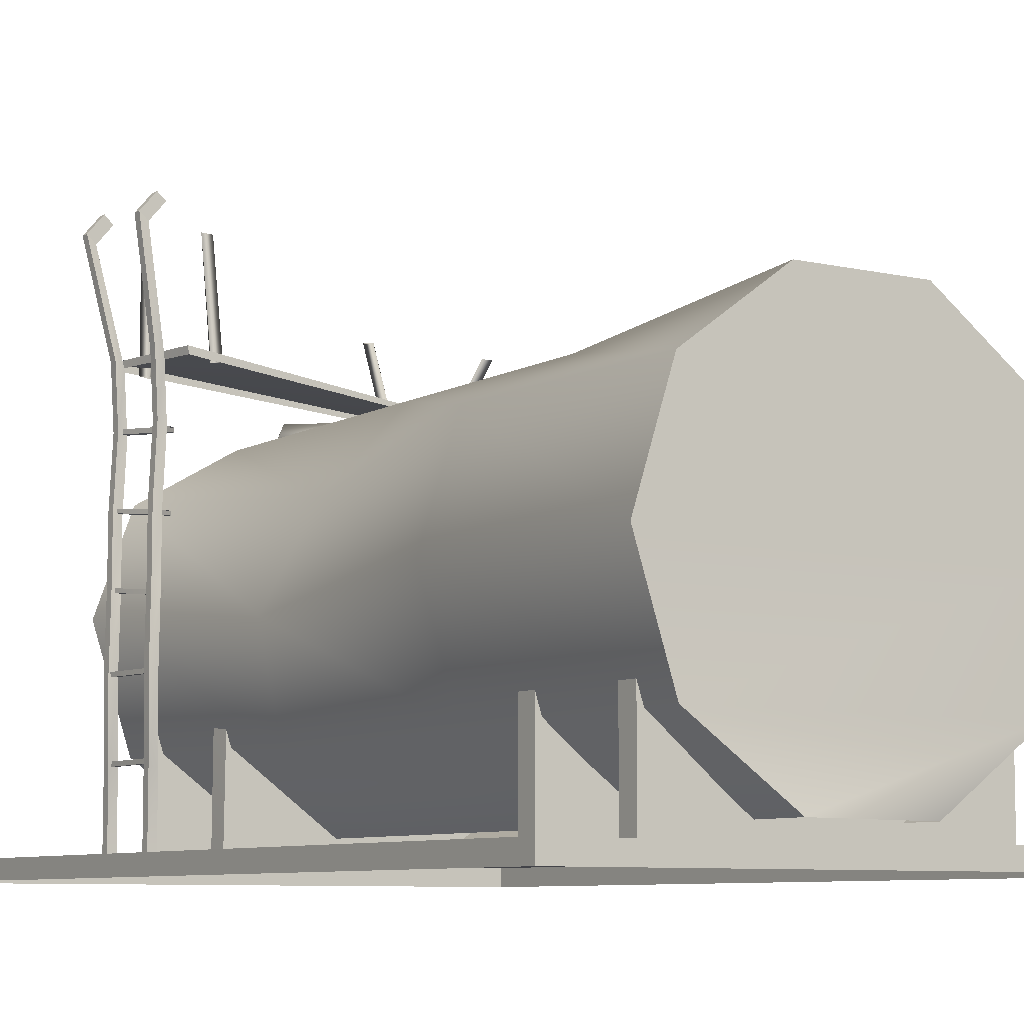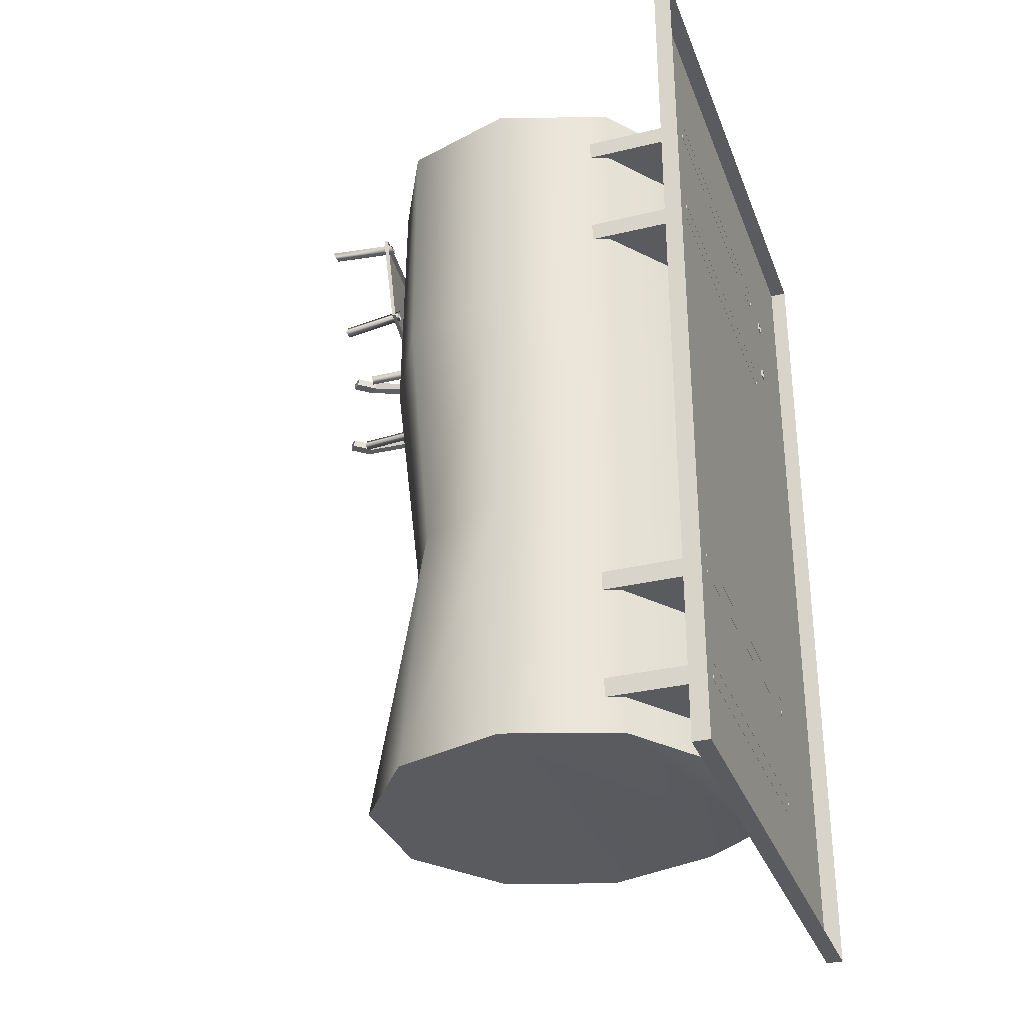
<metadata>
{"format":"obj","ext":"obj","renderer":"f3d","projection":"perspective","resolution":1024,"background":"white","views":[{"elev":-7.6,"azim":146.4,"up":"+Y"},{"elev":-32.1,"azim":-71.2,"up":"+Z"}]}
</metadata>
<code>
g Cylinder004
v -2.783 11.61 9.678
v -2.605 14.04 10.45
v -2.942 11.7 9.953
v -2.446 13.92 10.18
v -2.625 11.66 9.953
v -2.288 14 10.45
v -2.942 11.7 9.953
v -2.288 14 10.45
v -2.942 11.7 9.953
v -2.605 14.04 10.45
v -2.783 11.35 7.094
v -3.466 13 6.109
v -3.307 13 6.384
v -2.942 11.37 6.819
v -2.625 11.36 6.819
v -3.149 13 6.109
v -2.942 11.37 6.819
v -3.466 13 6.109
v 4.253 12.38 9.678
v 4.1 15.26 9.953
v 4.1 12.34 9.953
v 4.259 15.29 9.678
v 4.417 15.29 9.953
v 4.417 12.39 9.953
v 4.417 12.39 9.953
v 4.417 15.29 9.953
v 3.975 12.34 7.094
v 4.083 15.4 6.819
v 4.25 15.41 7.094
v 3.773 12.31 6.819
v 4.402 15.42 6.819
v 4.097 12.35 6.819
v 4.097 12.35 6.819
v 4.402 15.42 6.819
v 5.231 16.44 10.64
v 4.98 16.21 10.38
v 5.231 16.45 10.38
v 4.98 16.21 10.38
v 5.231 16.44 10.64
v 4.98 16.2 10.64
v 5.369 8.841 9.347
v 5.369 7.075 9.598
v 5.369 8.838 9.598
v 5.369 7.077 9.347
v 5.095 10.91 9.695
v 5.095 10.91 9.946
v 5.673 4.87 9.067
v 5.369 12.58 9.347
v 5.369 12.57 9.598
v 5.696 15.9 10.38
v 5.369 12.58 9.347
v 5.095 10.91 9.695
v 5.118 8.703 9.347
v 5.369 7.077 9.347
v 5.369 8.841 9.347
v 5.118 6.974 9.347
v 4.844 10.74 9.695
v 5.095 10.91 9.695
v 5.673 4.872 8.817
v 5.095 10.91 9.695
v 5.118 12.37 9.347
v 5.369 12.58 9.347
v 5.118 8.699 9.598
v 5.118 6.974 9.347
v 5.118 8.703 9.347
v 5.118 6.97 9.598
v 5.422 4.803 8.817
v 5.422 4.801 9.067
v 5.118 2.632 9.347
v 4.844 10.73 9.946
v 4.844 10.74 9.695
v 5.118 12.37 9.598
v 5.118 8.703 9.347
v 5.118 12.37 9.347
v 5.445 15.65 10.64
v 4.844 10.74 9.695
v 5.118 2.632 9.347
v 5.118 2.631 9.598
v 5.118 0.4616 9.347
v 5.118 0.4616 9.598
v 5.369 7.075 9.598
v 5.118 8.699 9.598
v 5.369 8.838 9.598
v 5.118 6.97 9.598
v 4.844 10.73 9.946
v 5.095 10.91 9.946
v 5.118 12.37 9.598
v 5.369 12.57 9.598
v 5.673 4.87 9.067
v 5.422 4.801 9.067
v 5.369 2.666 9.598
v 5.118 2.631 9.598
v 5.369 0.4616 9.598
v 5.118 0.4616 9.598
v 5.445 15.65 10.64
v 5.696 15.89 10.64
v 5.369 12.57 9.598
v 5.696 15.89 10.64
v 5.231 16.45 10.38
v 5.696 15.9 10.38
v 5.231 16.44 10.64
v 5.696 15.9 10.38
v 4.98 16.21 10.38
v 5.445 15.66 10.38
v 4.98 16.21 10.38
v 5.696 15.9 10.38
v 5.231 16.45 10.38
v 5.445 15.66 10.38
v 4.98 16.2 10.64
v 5.445 15.65 10.64
v 4.98 16.2 10.64
v 5.445 15.66 10.38
v 4.98 16.21 10.38
v 5.445 15.65 10.64
v 5.231 16.44 10.64
v 5.696 15.89 10.64
v 5.231 16.44 10.64
v 5.445 15.65 10.64
v 4.98 16.2 10.64
v 5.231 16.47 7.792
v 4.98 16.25 7.541
v 5.231 16.47 7.541
v 5.231 16.47 7.792
v 4.98 16.25 7.792
v 5.369 8.856 7.246
v 5.369 7.088 7.497
v 5.369 8.856 7.497
v 5.369 7.088 7.246
v 5.095 10.93 7.594
v 5.095 10.93 7.845
v 5.673 4.879 6.967
v 5.369 12.6 7.246
v 5.369 12.6 7.497
v 5.696 15.92 7.541
v 5.369 12.6 7.246
v 5.095 10.93 7.594
v 5.118 8.733 7.246
v 5.369 7.088 7.246
v 5.369 8.856 7.246
v 5.118 6.996 7.246
v 4.844 10.78 7.594
v 5.095 10.93 7.594
v 5.118 12.42 7.246
v 5.369 12.6 7.246
v 5.445 15.71 7.541
v 5.673 4.879 6.716
v 5.118 8.732 7.497
v 5.118 6.996 7.246
v 5.118 8.733 7.246
v 5.118 6.995 7.497
v 4.844 10.77 7.845
v 4.844 10.78 7.594
v 5.118 12.42 7.497
v 5.118 12.42 7.246
v 5.445 15.71 7.792
v 5.422 4.818 6.716
v 5.422 4.817 6.967
v 5.118 2.64 7.246
v 5.118 2.64 7.246
v 5.118 2.639 7.497
v 5.118 0.4616 7.246
v 5.118 0.4616 7.497
v 5.369 7.088 7.497
v 5.118 8.732 7.497
v 5.369 8.856 7.497
v 5.118 6.995 7.497
v 4.844 10.77 7.845
v 5.095 10.93 7.845
v 5.118 12.42 7.497
v 5.369 12.6 7.497
v 5.445 15.71 7.792
v 5.696 15.92 7.792
v 5.673 4.879 6.967
v 5.422 4.817 6.967
v 5.369 2.67 7.497
v 5.118 2.639 7.497
v 5.369 0.4616 7.497
v 5.118 0.4616 7.497
v 5.696 15.92 7.792
v 5.231 16.47 7.541
v 5.696 15.92 7.541
v 5.231 16.47 7.792
v 5.696 15.92 7.541
v 4.98 16.25 7.541
v 5.445 15.71 7.541
v 4.98 16.25 7.541
v 5.696 15.92 7.541
v 5.231 16.47 7.541
v 5.445 15.71 7.541
v 4.98 16.25 7.792
v 5.445 15.71 7.792
v 4.98 16.25 7.792
v 5.445 15.71 7.541
v 4.98 16.25 7.541
v 5.445 15.71 7.792
v 5.231 16.47 7.792
v 5.696 15.92 7.792
v 4.98 16.25 7.792
v -5.558 0.5068 9.473
v 4.019 4.22 9.473
v -5.558 4.22 9.473
v 4.019 0.5068 9.473
v -5.558 0.5068 10.06
v 4.019 4.22 10.06
v 4.019 0.5068 10.06
v -5.558 4.22 10.06
v 4.019 0.5068 9.473
v 4.019 4.22 10.06
v 4.019 4.22 9.473
v 4.019 0.5068 10.06
v -5.558 4.22 9.473
v -5.558 0.5068 10.06
v -5.558 0.5068 9.473
v -5.558 4.22 10.06
v -5.558 0.5068 6.042
v 3.969 4.168 6.042
v -5.558 4.22 6.042
v 4.019 0.5068 6.042
v -5.558 0.5068 6.63
v 3.991 4.191 6.63
v 4.019 0.5068 6.63
v -5.558 4.22 6.63
v 4.019 0.5068 6.042
v 3.991 4.191 6.63
v 3.969 4.168 6.042
v 4.019 0.5068 6.042
v 4.019 0.5068 6.63
v -5.558 4.22 6.042
v -5.558 0.5068 6.63
v -5.558 0.5068 6.042
v -5.558 4.22 6.63
v -5.558 0.5068 -6.867
v 4.019 4.22 -6.867
v -5.558 4.22 -6.867
v 4.019 0.5068 -6.867
v -5.558 0.5068 -6.279
v 4.019 4.22 -6.279
v 4.019 0.5068 -6.279
v -5.558 4.22 -6.279
v 4.019 0.5068 -6.867
v 4.019 4.22 -6.279
v 4.019 4.22 -6.867
v 4.019 0.5068 -6.279
v -5.558 4.22 -6.867
v -5.558 0.5068 -6.279
v -5.558 0.5068 -6.867
v -5.558 4.22 -6.279
v -5.558 0.5068 -10.3
v 4.019 4.22 -10.3
v -5.558 4.22 -10.3
v 4.019 0.5068 -10.3
v -5.558 0.5068 -9.711
v 4.019 4.22 -9.711
v 4.019 0.5068 -9.711
v -5.558 4.22 -9.711
v 4.019 0.5068 -10.3
v 4.019 4.22 -9.711
v 4.019 4.22 -10.3
v 4.019 0.5068 -9.711
v -5.558 4.22 -10.3
v -5.558 0.5068 -9.711
v -5.558 0.5068 -10.3
v -5.558 4.22 -9.711
v 2.846 8.784 3.703
v 4.935 6.439 -3.85
v 4.441 5.941 3.703
v 3.846 9.785 -3.85
v 0.499 11.26 3.703
v 0.9935 11.16 -3.85
v -2.537 11.34 3.703
v -2.532 10.45 -3.85
v -5.385 9.787 3.703
v -5.385 9.092 -3.85
v -6.474 6.439 3.703
v -6.474 6.431 -3.85
v -5.385 3.085 3.703
v -5.385 3.085 -3.85
v -2.532 1.013 3.703
v -2.532 1.013 -3.85
v 3.846 3.085 -3.85
v 3.841 3.08 3.703
v 0.9935 1.013 -3.85
v 0.9935 1.013 3.703
v -2.532 11.25 11.26
v 0.9935 11.86 -11.4
v 3.846 9.792 -11.4
v 4.935 6.439 -11.4
v -6.474 6.439 -11.4
v -5.385 9.792 -11.4
v -2.532 11.86 -11.4
v 3.846 3.085 11.26
v 0.9935 1.013 11.26
v 4.935 6.434 11.26
v 3.846 9.359 11.26
v 0.9935 10.99 11.26
v -5.385 9.787 11.26
v -6.474 6.439 11.26
v -5.385 3.085 11.26
v -2.532 1.013 11.26
v -2.532 11.86 -11.4
v 3.846 9.792 -11.4
v 0.9935 11.86 -11.4
v -5.385 9.792 -11.4
v 4.935 6.439 -11.4
v -6.474 6.439 -11.4
v 3.846 3.085 -11.4
v -5.385 3.085 -11.4
v 1.298 1.013 -11.93
v -2.532 1.013 -11.4
v -2.532 1.013 11.26
v 3.846 3.085 11.26
v 0.9935 1.013 11.26
v -5.385 3.085 11.26
v 4.935 6.434 11.26
v -6.474 6.439 11.26
v 3.846 9.359 11.26
v -5.385 9.787 11.26
v 0.9935 10.99 11.26
v -2.532 11.25 11.26
v 5.045 12.68 10.06
v -3.091 11.49 6.725
v 4.762 12.62 6.725
v -3.091 11.49 6.725
v -3.091 11.89 10.06
v 5.045 12.49 10.06
v 4.762 12.62 6.725
v 4.737 12.41 6.725
v 5.045 12.68 10.06
v 4.737 12.41 6.725
v -3.091 11.49 6.725
v -3.091 11.37 6.725
v 4.762 12.62 6.725
v -3.091 11.37 6.725
v -3.091 11.89 10.06
v -3.091 11.75 10.06
v -3.091 11.89 10.06
v -3.091 11.37 6.725
v -3.091 11.49 6.725
v -3.091 11.75 10.06
v 5.045 12.68 10.06
v 5.045 12.49 10.06
v -3.091 11.89 10.06
v 8.514 0.512 13.37
v -8.514 0.512 -13.51
v 8.514 0.512 -13.51
v -8.514 0.512 13.37
v 8.514 0 13.37
v 8.514 0.512 -13.51
v 8.514 0 -13.51
v 8.514 0.512 13.37
v 8.514 0 -13.51
v -8.514 0.512 -13.51
v -8.514 0 -13.51
v 8.514 0.512 -13.51
v -8.514 0 -13.51
v -8.514 0.512 13.37
v -8.514 0 13.37
v -8.514 0.512 -13.51
v -8.514 0 13.37
v 8.514 0.512 13.37
v 8.514 0 13.37
v -8.514 0.512 13.37
v -0.5948 11.87 11.6
v -1.069 11.16 8.119
v -0.5952 11.43 8.119
v -1.069 11.6 11.45
v -0.2938 11.39 11.37
v -0.3066 11.14 8.119
v -0.7682 11.12 11.22
v -0.7722 10.89 8.119
v -0.7722 10.89 8.119
v -0.7682 11.12 11.22
v -0.5948 11.21 12.21
v -1.069 11.14 11.91
v -0.2938 10.98 11.74
v -0.7682 10.9 11.43
v -0.7682 11.12 11.22
v -0.5948 6.38 12.21
v -1.069 6.392 11.91
v -0.2938 6.364 11.74
v -0.7682 6.377 11.43
v -0.7682 10.9 11.43
v -0.7682 11.12 11.22
v -0.7682 6.377 11.43
v -0.08658 6.302 11.24
v -0.1851 6.764 12.39
v -0.1851 6.746 11.24
v -0.08658 6.316 12.39
v -1.163 6.805 12.39
v -1.163 6.79 11.24
v -1.262 6.35 12.39
v -1.262 6.34 11.24
v -0.9681 5.869 12.39
v -0.9681 5.862 11.24
v -0.3804 5.851 11.24
v -0.3804 5.859 12.39
v -0.9681 5.862 11.24
v -0.9681 5.869 12.39
v -0.3804 6.564 13.17
v -0.08658 6.195 12.84
v -0.9681 6.582 13.17
v -1.262 6.222 12.84
v -0.9681 5.844 12.51
v -0.3804 5.835 12.51
v -0.9681 5.844 12.51
v -0.3804 6.057 13.51
v -0.9681 6.065 13.51
v -1.262 5.936 13.02
v -0.9681 5.8 12.53
v -0.3804 5.791 12.53
v -0.9681 5.8 12.53
v -0.08658 5.919 13.02
v -0.08658 6.195 12.84
v -0.5231 5.876 13.31
v -0.3719 5.805 13.06
v -0.8254 5.879 13.31
v -0.9766 5.813 13.06
v -0.8254 5.743 12.81
v -0.5231 5.739 12.81
v -0.8254 5.743 12.81
v -0.5231 5.368 13.45
v -0.3719 5.3 13.2
v -0.8254 5.368 13.45
v -0.9766 5.3 13.2
v -0.8254 5.233 12.95
v -0.5231 5.233 12.95
v -0.8254 5.233 12.95
v -0.08658 6.195 12.84
v 4.559 10.67 7.756
v 4.986 10.86 9.78
v 4.683 10.69 7.756
v 4.867 10.84 9.78
v 4.683 10.69 7.756
v 4.988 10.99 9.78
v 4.692 10.82 7.756
v 4.986 10.86 9.78
v 4.692 10.82 7.756
v 4.87 10.97 9.78
v 4.568 10.8 7.756
v 4.988 10.99 9.78
v 4.568 10.8 7.756
v 4.867 10.84 9.78
v 4.559 10.67 7.756
v 4.87 10.97 9.78
v 4.802 8.614 7.408
v 5.249 8.863 9.432
v 4.927 8.627 7.408
v 5.13 8.848 9.432
v 4.927 8.627 7.408
v 5.248 8.978 9.432
v 4.922 8.744 7.408
v 5.249 8.863 9.432
v 4.922 8.744 7.408
v 5.129 8.963 9.432
v 4.798 8.73 7.408
v 5.248 8.978 9.432
v 4.798 8.73 7.408
v 5.13 8.848 9.432
v 4.802 8.614 7.408
v 5.13 8.848 9.432
v 4.798 8.73 7.408
v 5.129 8.963 9.432
v 4.971 6.709 7.408
v 5.298 6.918 9.432
v 5.093 6.715 7.408
v 5.298 6.918 9.432
v 4.971 6.709 7.408
v 5.181 6.915 9.432
v 5.093 6.715 7.408
v 5.295 7.039 9.432
v 5.08 6.827 7.408
v 5.298 6.918 9.432
v 5.08 6.827 7.408
v 5.178 7.035 9.432
v 4.958 6.821 7.408
v 5.295 7.039 9.432
v 4.958 6.821 7.408
v 5.181 6.915 9.432
v 4.971 6.709 7.408
v 5.181 6.915 9.432
v 4.958 6.821 7.408
v 5.178 7.035 9.432
v 5.472 4.806 6.878
v 5.613 4.832 8.902
v 5.589 4.808 6.878
v 5.497 4.832 8.902
v 5.589 4.808 6.878
v 5.613 4.957 8.902
v 5.582 4.926 6.878
v 5.613 4.832 8.902
v 5.582 4.926 6.878
v 5.497 4.957 8.902
v 5.464 4.924 6.878
v 5.613 4.957 8.902
v 5.464 4.924 6.878
v 5.497 4.832 8.902
v 5.472 4.806 6.878
v 5.497 4.957 8.902
v 5.193 2.732 7.408
v 5.309 2.732 9.432
v 5.309 2.732 7.408
v 5.193 2.732 9.432
v 5.309 2.732 7.408
v 5.309 2.857 9.432
v 5.309 2.857 7.408
v 5.309 2.732 9.432
v 5.309 2.857 7.408
v 5.193 2.857 9.432
v 5.193 2.857 7.408
v 5.309 2.857 9.432
v 5.193 2.857 7.408
v 5.193 2.732 9.432
v 5.193 2.732 7.408
v 5.193 2.857 9.432
v -5.385 3.085 -11.4
v -2.532 1.013 -11.4
v 1.298 1.013 -11.93
v 3.846 3.085 -11.4
v 5.696 15.9 10.38
v 5.369 12.57 9.598
v 5.696 15.89 10.64
v 5.369 0.4616 9.598
v 5.369 2.667 9.347
v 5.369 0.4616 9.347
v 5.369 2.666 9.598
v 5.673 4.872 8.817
v 5.673 4.872 8.817
v 5.369 2.666 9.598
v 5.673 4.87 9.067
v 5.369 7.077 9.347
v 5.445 15.66 10.38
v 5.369 12.58 9.347
v 5.696 15.9 10.38
v 5.369 12.58 9.347
v 5.445 15.66 10.38
v 5.118 12.37 9.347
v 5.369 0.4616 9.347
v 5.118 2.632 9.347
v 5.118 0.4616 9.347
v 5.369 2.667 9.347
v 5.422 4.803 8.817
v 5.422 4.803 8.817
v 5.369 2.667 9.347
v 5.673 4.872 8.817
v 5.118 6.974 9.347
v 5.445 15.65 10.64
v 5.118 12.37 9.347
v 5.445 15.66 10.38
v 5.696 15.92 7.541
v 5.369 12.6 7.497
v 5.696 15.92 7.792
v 5.369 0.4616 7.497
v 5.369 2.67 7.246
v 5.369 0.4616 7.246
v 5.369 2.67 7.497
v 5.673 4.879 6.716
v 5.673 4.879 6.716
v 5.369 2.67 7.497
v 5.673 4.879 6.967
v 5.369 7.088 7.246
v 5.445 15.71 7.541
v 5.369 12.6 7.246
v 5.696 15.92 7.541
v 5.369 0.4616 7.246
v 5.118 2.64 7.246
v 5.118 0.4616 7.246
v 5.369 2.67 7.246
v 5.422 4.818 6.716
v 5.422 4.818 6.716
v 5.369 2.67 7.246
v 5.673 4.879 6.716
v 5.118 6.996 7.246
v 5.445 15.71 7.792
v 5.118 12.42 7.246
v 5.445 15.71 7.541
g Cylinder004_0
f -573 -574 -575
f -572 -575 -574
f -575 -572 -571
f -570 -571 -572
f -571 -568 -569
f -566 -567 -570
f -563 -564 -565
f -562 -565 -564
f -565 -561 -563
f -560 -563 -561
f -561 -559 -560
f -558 -560 -559
f -555 -556 -557
f -554 -557 -556
f -556 -555 -553
f -552 -553 -555
f -557 -554 -551
f -550 -551 -554
f -547 -548 -549
f -546 -549 -548
f -548 -545 -546
f -544 -546 -545
f -549 -543 -547
f -542 -547 -543
f -539 -540 -541
f -536 -537 -538
f -533 -534 -535
f -532 -535 -534
f -535 -531 -533
f -530 -533 -531
f -534 -529 -532
f -527 -530 -528
f -528 -526 -527
f -524 -525 -530
f -521 -522 -523
f -520 -523 -522
f -523 -519 -521
f -518 -521 -519
f -522 -517 -520
f -519 -515 -516
f -514 -516 -515
f -511 -512 -513
f -510 -513 -512
f -512 -509 -510
f -508 -510 -509
f -509 -507 -508
f -505 -511 -506
f -506 -504 -505
f -513 -506 -503
f -504 -501 -502
f -502 -500 -504
f -498 -508 -499
f -499 -497 -498
f -496 -498 -497
f -493 -494 -495
f -492 -495 -494
f -494 -493 -491
f -490 -491 -493
f -491 -490 -489
f -488 -489 -490
f -495 -492 -487
f -486 -487 -492
f -487 -486 -485
f -484 -485 -486
f -485 -484 -483
f -482 -483 -484
f -480 -481 -488
f -489 -479 -481
f -476 -477 -478
f -475 -478 -477
f -472 -473 -474
f -469 -470 -471
f -466 -467 -468
f -463 -464 -465
f -460 -461 -462
f -457 -458 -459
f -454 -455 -456
f -452 -453 -455
f -449 -450 -451
f -448 -451 -450
f -451 -447 -449
f -446 -449 -447
f -450 -445 -448
f -443 -446 -444
f -444 -442 -443
f -440 -441 -446
f -437 -438 -439
f -436 -439 -438
f -439 -435 -437
f -434 -437 -435
f -435 -433 -434
f -432 -434 -433
f -433 -431 -432
f -438 -430 -436
f -427 -428 -429
f -426 -429 -428
f -429 -425 -427
f -424 -427 -425
f -425 -423 -424
f -422 -424 -423
f -423 -421 -422
f -428 -420 -426
f -419 -426 -420
f -420 -418 -419
f -416 -419 -417
f -417 -415 -416
f -414 -416 -415
f -411 -412 -413
f -410 -413 -412
f -412 -411 -409
f -408 -409 -411
f -409 -408 -407
f -406 -407 -408
f -407 -406 -405
f -404 -405 -406
f -413 -410 -403
f -402 -403 -410
f -403 -402 -401
f -400 -401 -402
f -401 -400 -399
f -398 -399 -400
f -395 -396 -397
f -394 -397 -396
f -391 -392 -393
f -388 -389 -390
f -385 -386 -387
f -382 -383 -384
f -379 -380 -381
f -378 -381 -380
f -375 -376 -377
f -374 -377 -376
f -371 -372 -373
f -370 -373 -372
f -367 -368 -369
f -366 -369 -368
f -363 -364 -365
f -362 -365 -364
f -359 -360 -361
f -358 -361 -360
f -355 -356 -357
f -354 -357 -356
f -351 -352 -353
f -349 -350 -352
f -346 -347 -348
f -345 -348 -347
f -342 -343 -344
f -341 -344 -343
f -338 -339 -340
f -337 -340 -339
f -334 -335 -336
f -333 -336 -335
f -330 -331 -332
f -329 -332 -331
f -326 -327 -328
f -325 -328 -327
f -322 -323 -324
f -321 -324 -323
f -318 -319 -320
f -317 -320 -319
f -314 -315 -316
f -313 -316 -315
f -310 -311 -312
f -309 -312 -311
f -312 -309 -308
f -307 -308 -309
f -308 -307 -306
f -305 -306 -307
f -306 -305 -304
f -303 -304 -305
f -304 -303 -302
f -301 -302 -303
f -302 -301 -300
f -299 -300 -301
f -300 -299 -298
f -297 -298 -299
f -311 -310 -296
f -295 -296 -310
f -296 -295 -294
f -293 -294 -295
f -306 -292 -308
f -307 -291 -305
f -291 -307 -290
f -309 -290 -307
f -290 -309 -289
f -311 -289 -309
f -301 -288 -299
f -288 -301 -287
f -303 -287 -301
f -287 -303 -286
f -286 -305 -291
f -305 -286 -303
f -295 -285 -293
f -284 -293 -285
f -285 -295 -283
f -310 -283 -295
f -283 -310 -282
f -312 -282 -310
f -282 -312 -281
f -308 -281 -312
f -281 -308 -292
f -292 -306 -280
f -304 -280 -306
f -280 -304 -279
f -302 -279 -304
f -279 -302 -278
f -300 -278 -302
f -278 -300 -277
f -298 -277 -300
f -274 -275 -276
f -273 -276 -275
f -275 -272 -273
f -271 -273 -272
f -272 -270 -271
f -269 -271 -270
f -270 -268 -269
f -267 -269 -268
f -264 -265 -266
f -263 -266 -265
f -265 -262 -263
f -261 -263 -262
f -262 -260 -261
f -259 -261 -260
f -260 -258 -259
f -257 -259 -258
f -254 -255 -256
f -252 -256 -253
f -249 -250 -251
f -248 -251 -250
f -245 -246 -247
f -244 -247 -246
f -241 -242 -243
f -238 -239 -240
f -235 -236 -237
f -234 -237 -236
f -231 -232 -233
f -230 -233 -232
f -227 -228 -229
f -226 -229 -228
f -223 -224 -225
f -222 -225 -224
f -219 -220 -221
f -218 -221 -220
f -215 -216 -217
f -214 -217 -216
f -211 -212 -213
f -210 -213 -212
f -213 -209 -211
f -208 -211 -209
f -209 -207 -208
f -206 -208 -207
f -212 -205 -210
f -204 -210 -205
f -213 -210 -203
f -202 -203 -210
f -209 -213 -201
f -203 -201 -213
f -207 -209 -200
f -201 -200 -209
f -210 -199 -202
f -203 -202 -198
f -197 -198 -202
f -201 -203 -196
f -198 -196 -203
f -200 -201 -195
f -196 -195 -201
f -202 -194 -197
f -194 -202 -193
f -192 -197 -194
f -189 -190 -191
f -188 -191 -190
f -190 -189 -187
f -186 -187 -189
f -187 -186 -185
f -184 -185 -186
f -185 -184 -183
f -182 -183 -184
f -191 -188 -181
f -180 -181 -188
f -181 -180 -179
f -178 -179 -180
f -190 -177 -188
f -176 -188 -177
f -187 -175 -190
f -177 -190 -175
f -185 -174 -187
f -175 -187 -174
f -183 -173 -185
f -174 -185 -173
f -180 -172 -178
f -172 -180 -176
f -171 -178 -172
f -177 -170 -176
f -175 -169 -177
f -170 -177 -169
f -174 -168 -175
f -169 -175 -168
f -173 -167 -174
f -168 -174 -167
f -172 -166 -171
f -165 -171 -166
f -176 -164 -172
f -166 -172 -164
f -164 -163 -170
f -170 -162 -164
f -161 -164 -162
f -164 -161 -166
f -169 -160 -170
f -162 -170 -160
f -168 -159 -169
f -160 -169 -159
f -167 -158 -168
f -159 -168 -158
f -166 -157 -165
f -157 -166 -161
f -156 -165 -157
f -162 -155 -161
f -154 -161 -155
f -161 -154 -157
f -160 -153 -162
f -155 -162 -153
f -159 -152 -160
f -153 -160 -152
f -158 -151 -159
f -152 -159 -151
f -157 -150 -156
f -150 -157 -154
f -149 -156 -150
f -188 -148 -180
f -145 -146 -147
f -144 -147 -146
f -141 -142 -143
f -140 -143 -142
f -137 -138 -139
f -136 -139 -138
f -133 -134 -135
f -132 -135 -134
f -129 -130 -131
f -128 -131 -130
f -125 -126 -127
f -124 -127 -126
f -121 -122 -123
f -120 -123 -122
f -117 -118 -119
f -114 -115 -116
f -111 -112 -113
f -108 -109 -110
f -105 -106 -107
f -104 -107 -106
f -101 -102 -103
f -100 -103 -102
f -97 -98 -99
f -94 -95 -96
f -91 -92 -93
f -90 -93 -92
f -87 -88 -89
f -86 -89 -88
f -83 -84 -85
f -82 -85 -84
f -79 -80 -81
f -78 -81 -80
f -75 -76 -77
f -74 -77 -76
f -71 -72 -73
f -70 -73 -72
f -67 -68 -69
f -66 -69 -68
f -63 -64 -65
f -62 -65 -64
f -61 -299 -288
f -299 -61 -297
f -60 -297 -61
f -58 -296 -59
f -294 -59 -296
f -296 -58 -311
f -289 -311 -58
f -55 -56 -57
f -52 -53 -54
f -51 -54 -53
f -53 -50 -51
f -47 -48 -49
f -49 -46 -47
f -43 -44 -45
f -40 -41 -42
f -37 -38 -39
f -36 -39 -38
f -38 -35 -36
f -32 -33 -34
f -34 -31 -32
f -28 -29 -30
f -25 -26 -27
f -22 -23 -24
f -21 -24 -23
f -23 -20 -21
f -17 -18 -19
f -19 -16 -17
f -13 -14 -15
f -10 -11 -12
f -9 -12 -11
f -11 -8 -9
f -5 -6 -7
f -7 -4 -5
f -1 -2 -3

</code>
